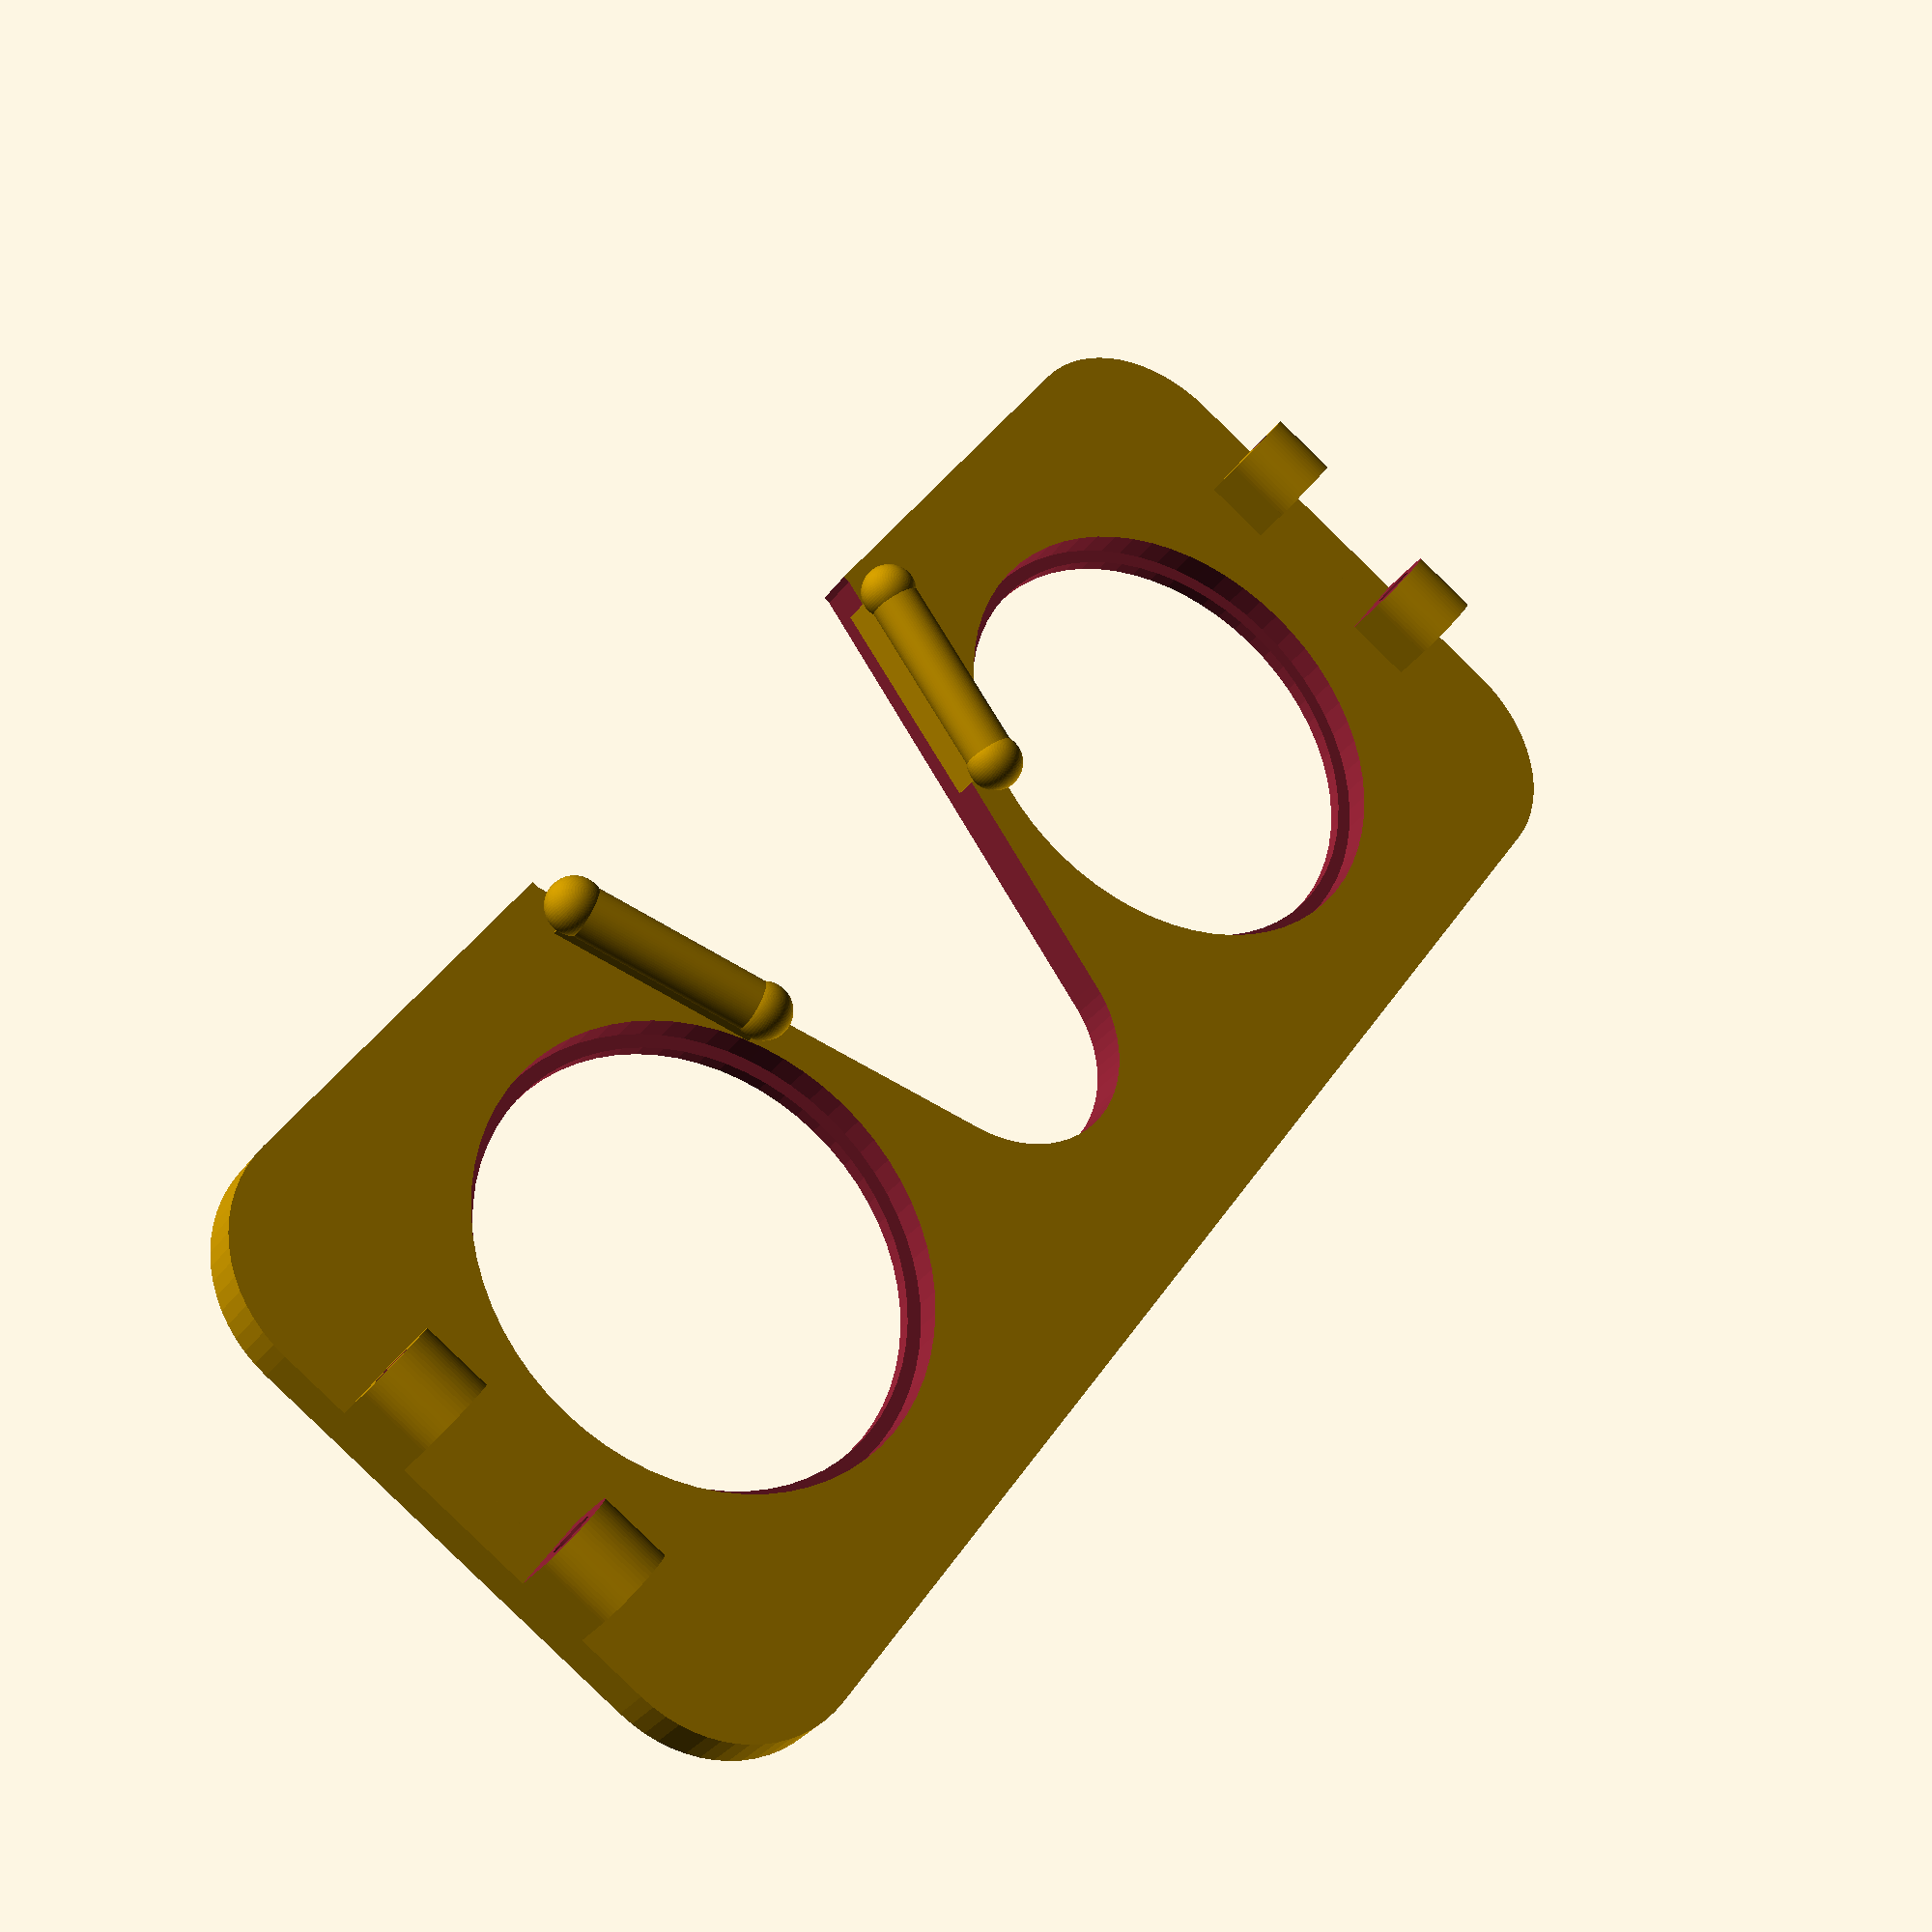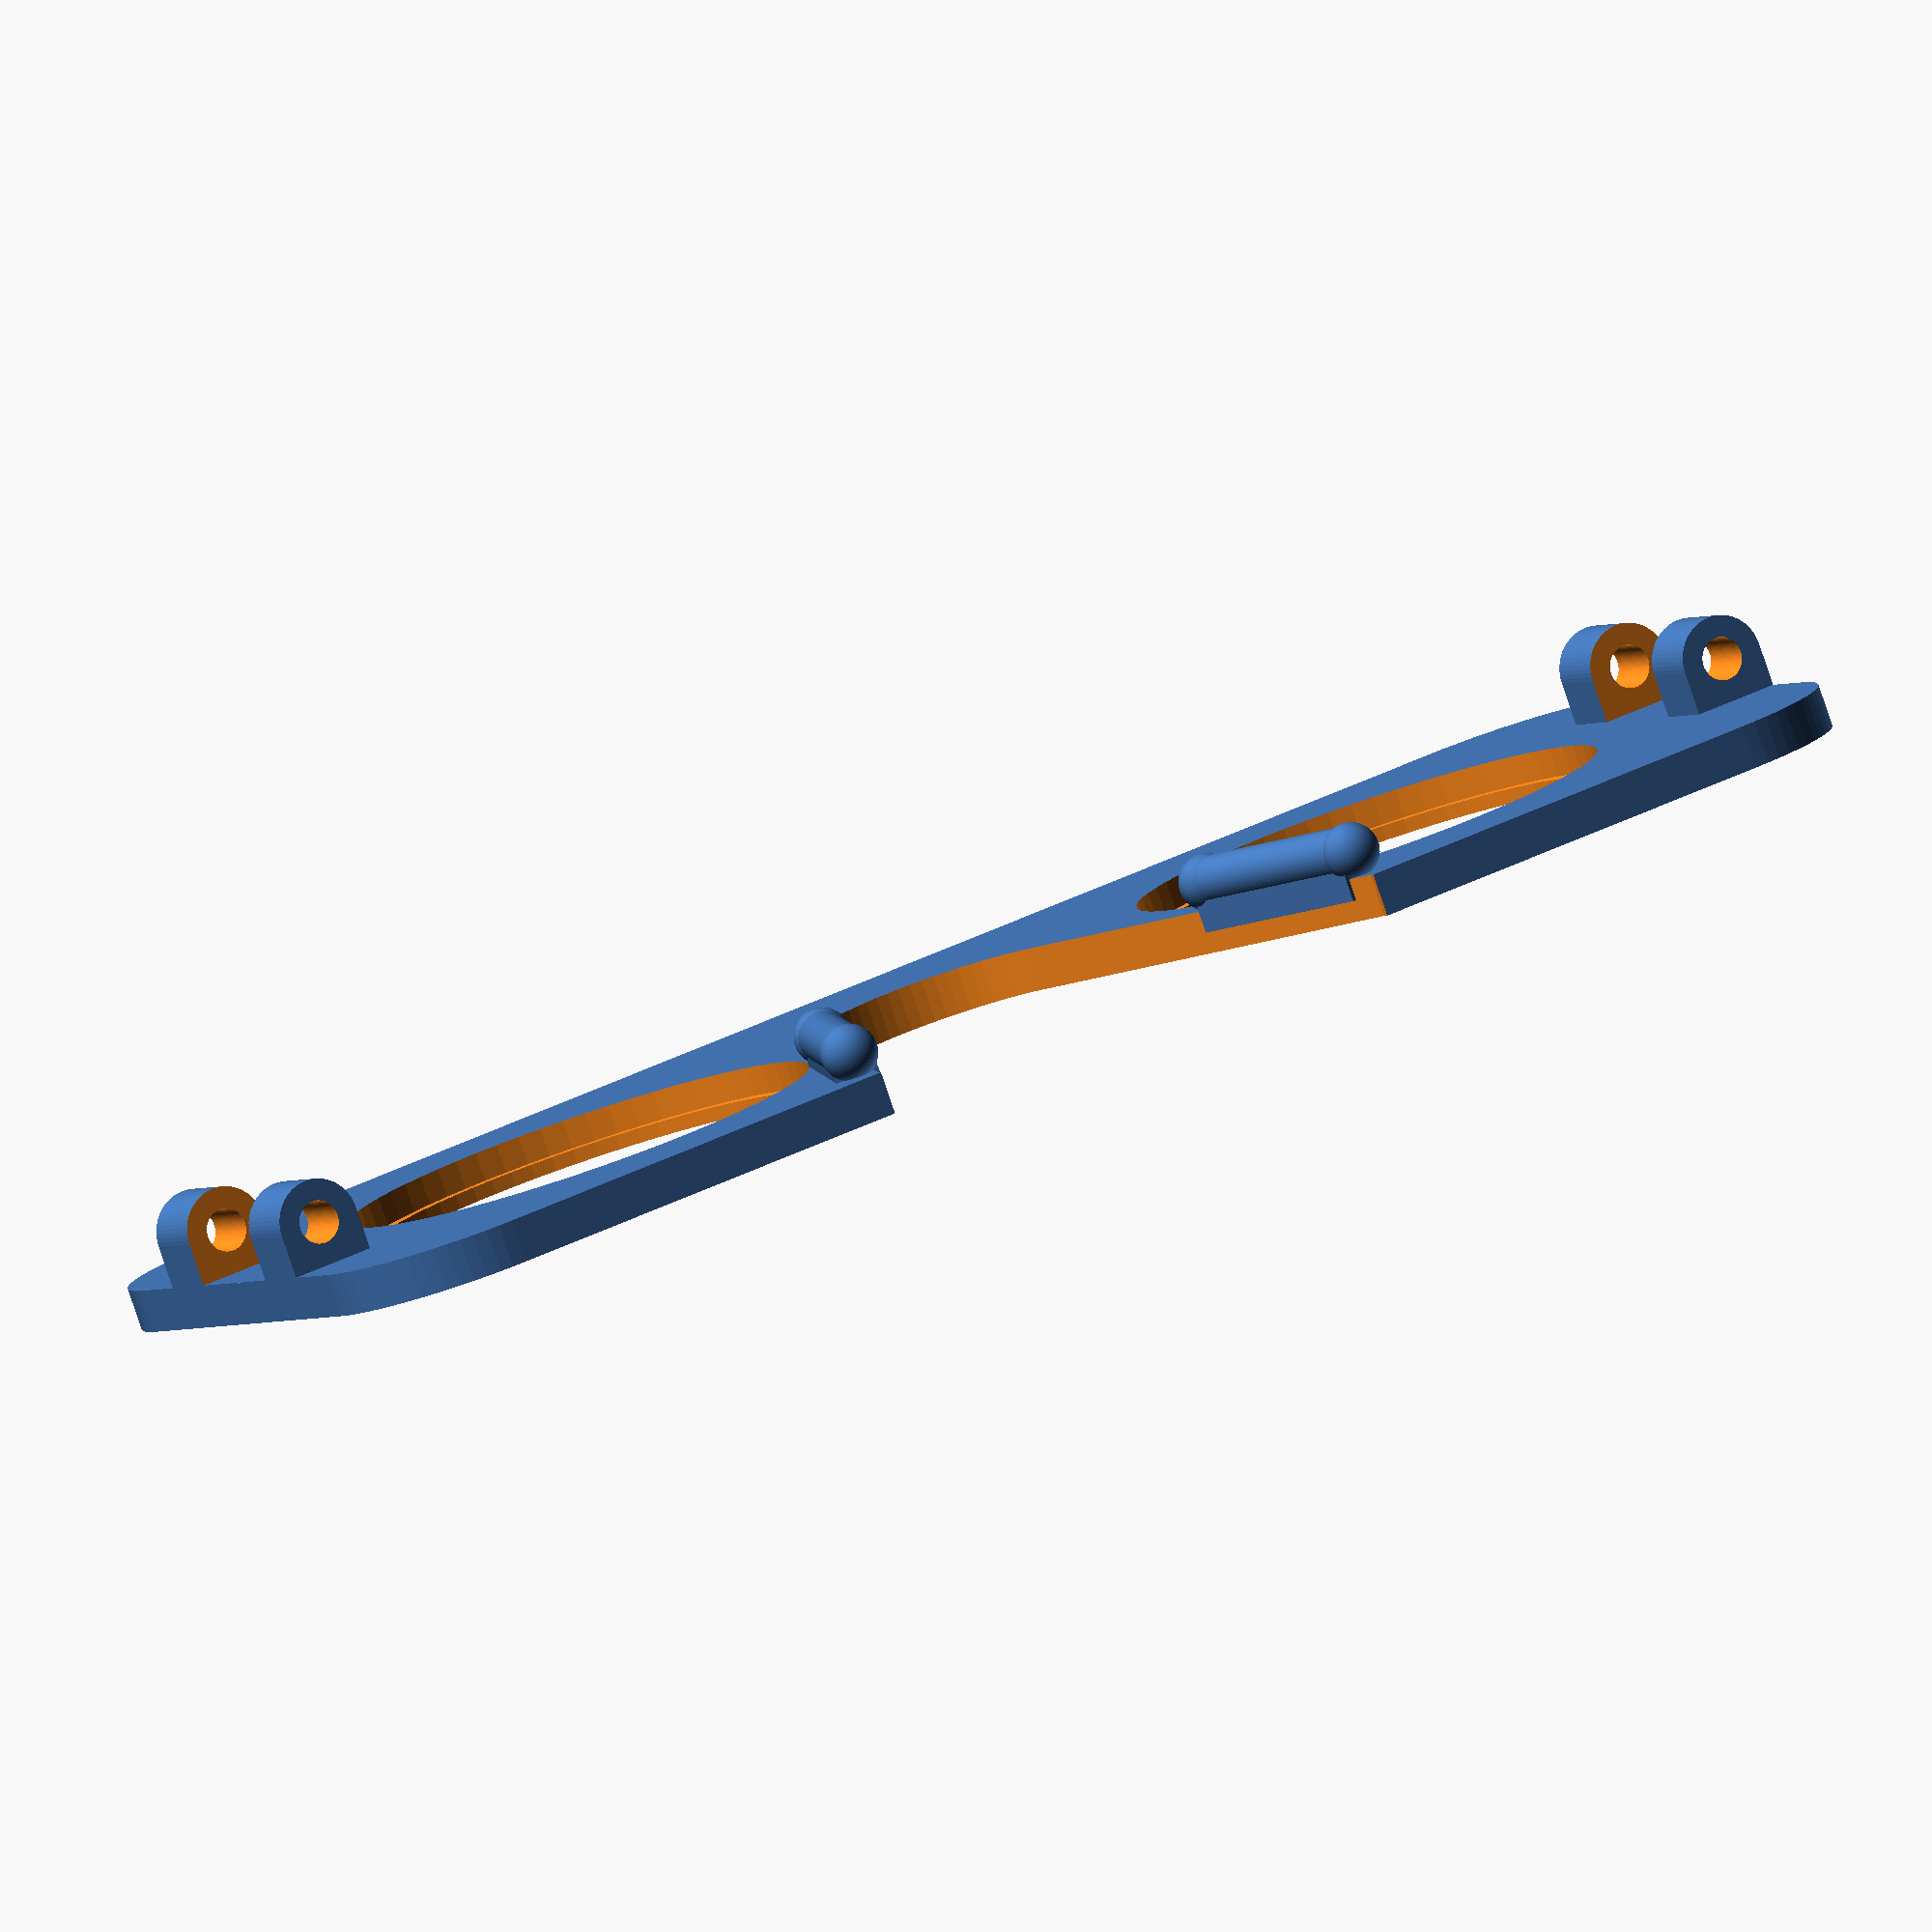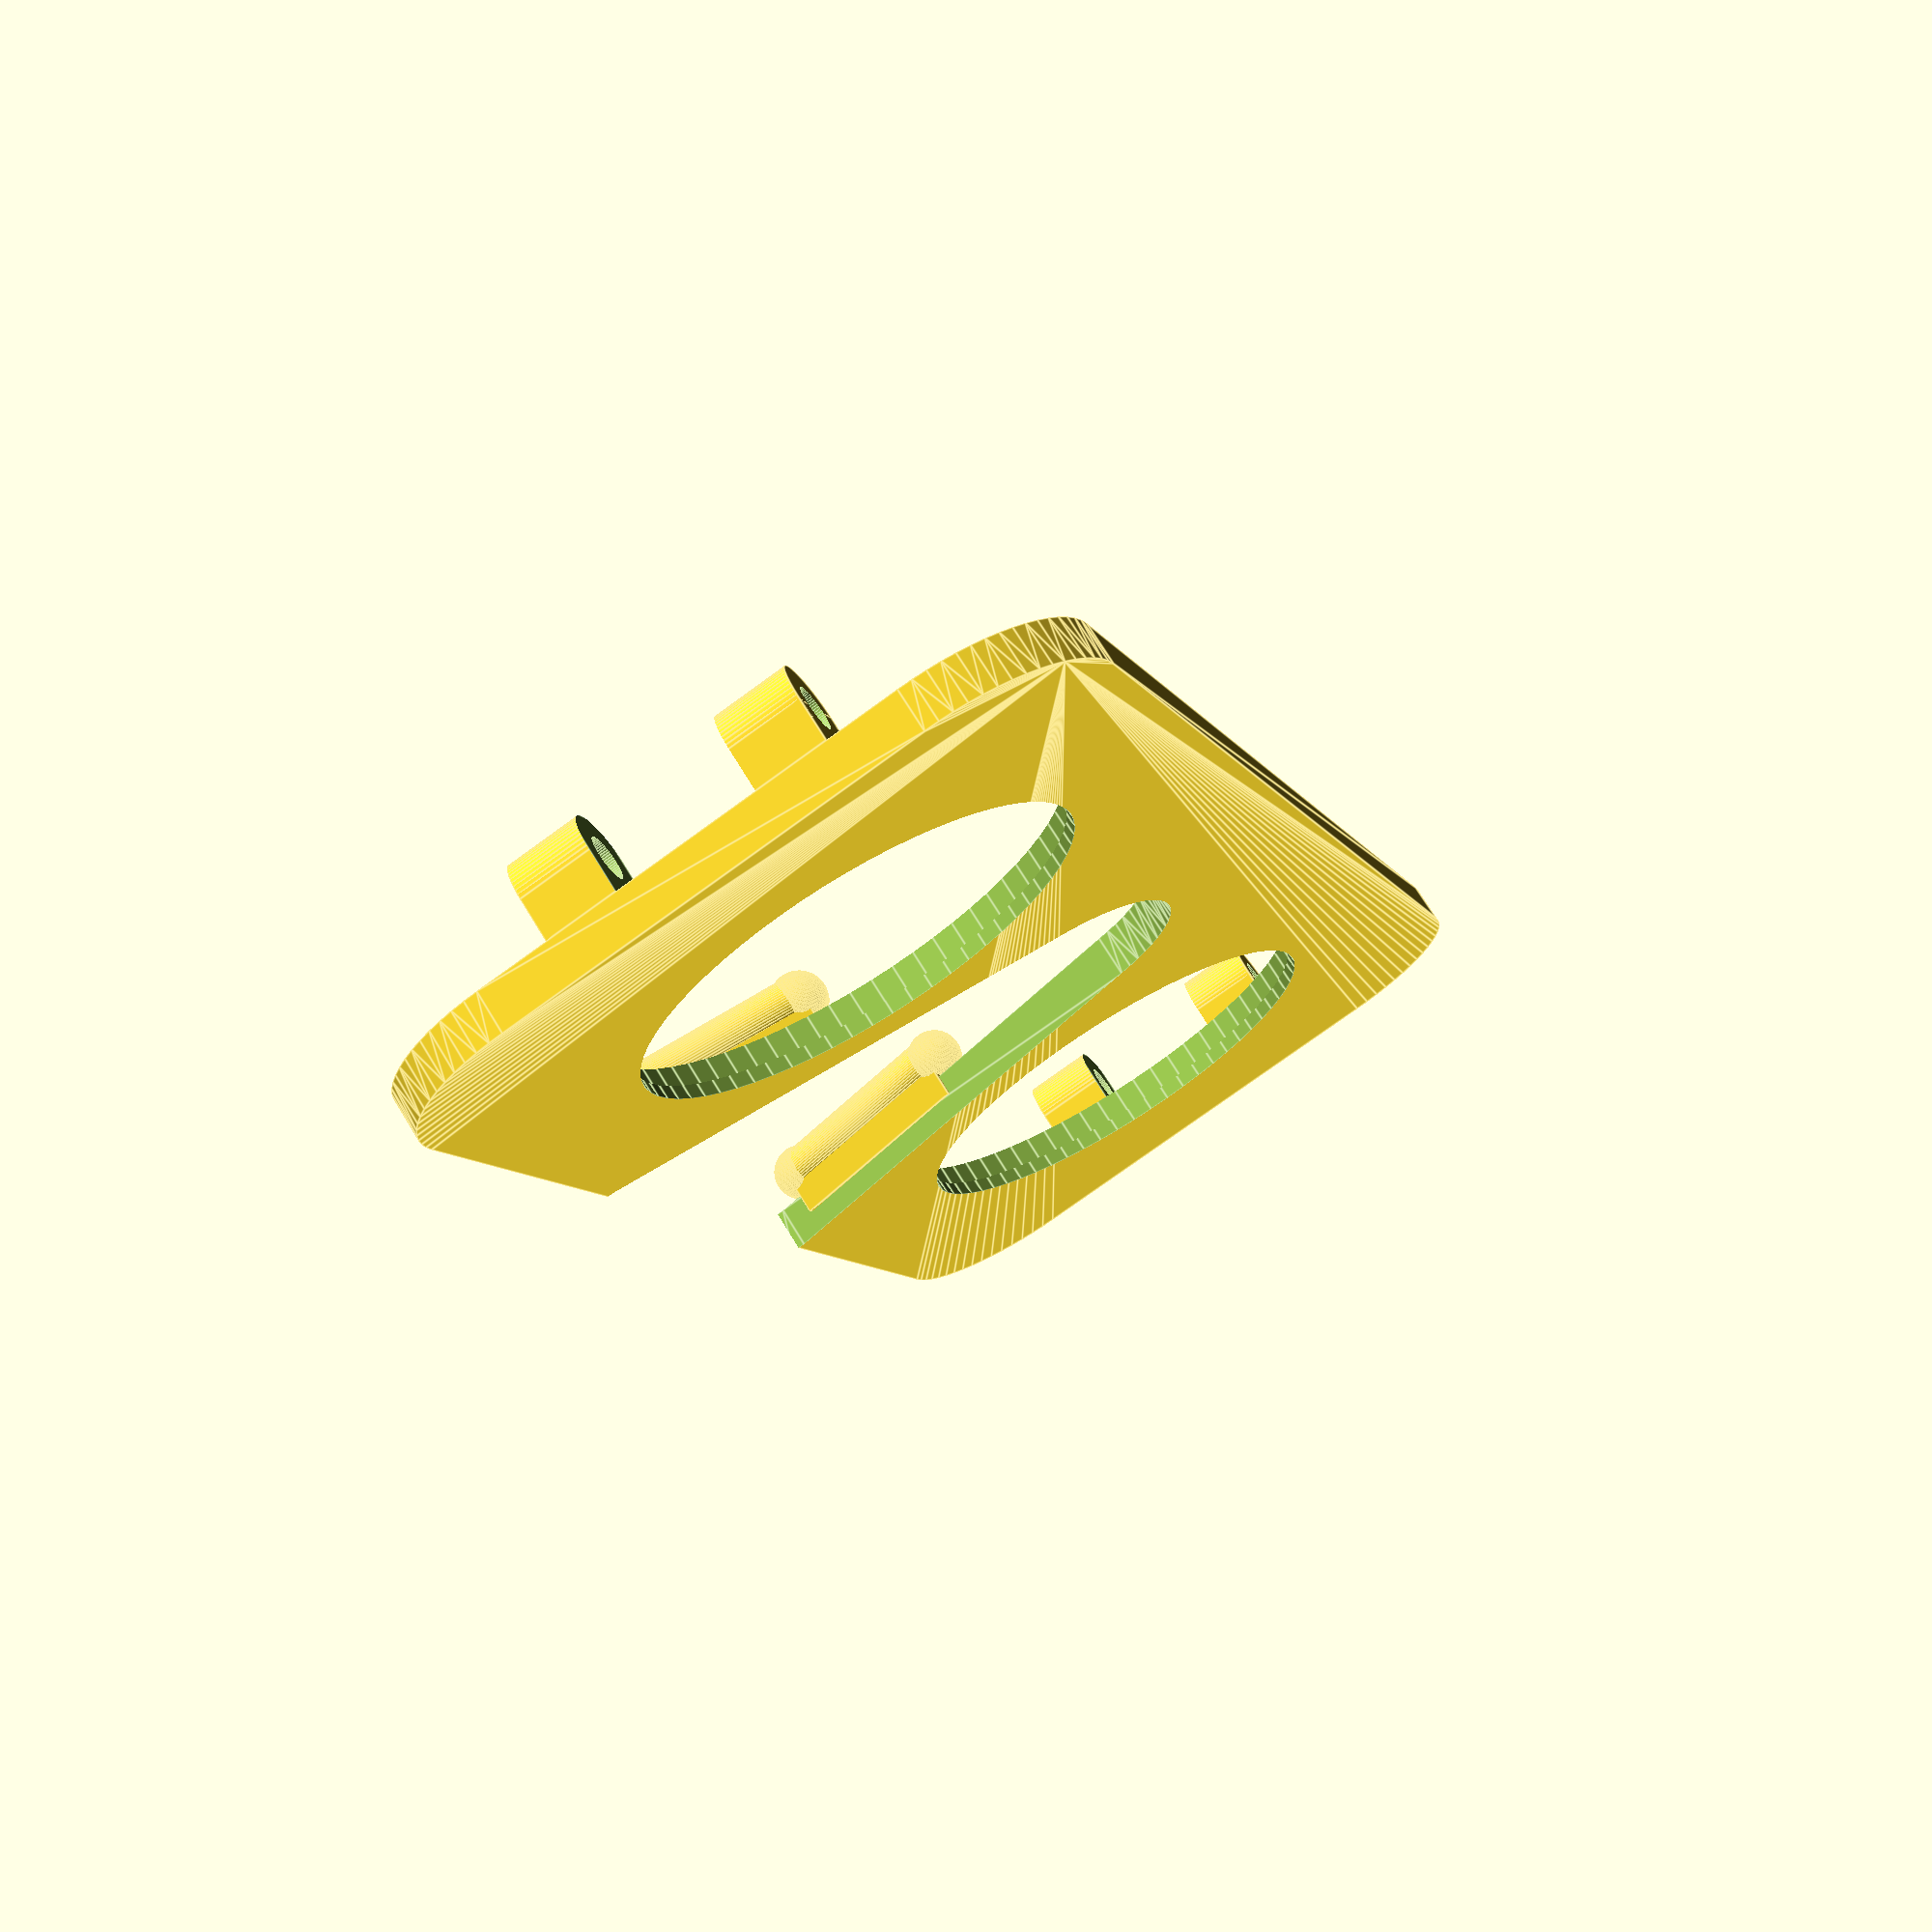
<openscad>
/*
TODO:
 * Proportionen anhand von Variablen setzten
 * besser kommentieren
*/

// define global variables
diameter_glass = 33.5; // Default: 33.5
thickness_glass = 2; // Default: 2
diameter_nose = 18; // Default: 18
thickness = 3; // Default: 3
eye_distance = 64; // Default: 64
base_width = 120; // Default: 120
base_height = 50; // Default: 50
base_radius = 10; // Default: 10
perimeter=2;

nose_clip_height = 3; //Default: 3
nose_clip_length = 15; //Default: 15

hinge_outer_diameter = 6; // Default: 6
hinge_inner_diameter = 3; // Default: 3
hinge_length = 20; // Default: 20
hinge_cut_width = 10; // Default: 10

dummy = 0.1; // Default: 0.1
$fn=64; // Default: 64 for preview and 192+ for final render

// Create the main frame
difference(){
    // Create the base cuboid
    //cube([50,120,thickness],center=true);
    hull(){
        for(x=[-base_height/2+base_radius,base_height/2-base_radius], y=[-base_width/2+base_radius, base_width/2-base_radius]){  
            translate([x,y,0]){
                // Create the dummy cylinder,
                cylinder(r=base_radius,h=thickness,center=true);    
            }
        }
    }

    // Create cylinder, which is the glass after the print
    // To move it appart by half the eye distance
    for(y=[-eye_distance/2, eye_distance/2]){
        translate([0,y,0]){
            // Create the dummy glasses, which will be removed later
            translate([0,0,thickness/2-thickness_glass])
                cylinder(d=diameter_glass, h=thickness_glass+dummy);
            // Cut out the rest
                cylinder(d=diameter_glass-perimeter, h=thickness+dummy, center=true);
        }
    }

    // Create a space for nose
    hull(){
        translate([-5,0,0]){
            cylinder(d=diameter_nose, h=thickness+dummy, center=true);
        }
        translate([25,0,0]){
            cube([1,40,thickness+dummy], center=true);
        }
    }
}
// nose clip

 translate([15,18,2])
    rotate([0,0,19]){
            cube([nose_clip_length,nose_clip_height,4], center=true);  
            translate([-7.3,0,1.2])rotate([90,0,90])cylinder(d=3.6,nose_clip_length);
            translate([-7.3,0,1.2])sphere(d = 4);
            translate([7.3,0,1.2])sphere(d = 4);
        }
 translate([15,-18,2])
    rotate([0,0,-19]){
            cube([nose_clip_length+dummy,nose_clip_height+dummy,4], center=true);   
            translate([-7.3,0,1.2])rotate([90,0,90])cylinder(d=3.6,nose_clip_length);
            translate([-7.3,0,1.2])sphere(d = 4);
            translate([7.3,0,1.2])sphere(d = 4);
    }
// Hinge

for(y=[-base_width/2+hinge_outer_diameter/2, base_width/2-hinge_outer_diameter/2]) {
    translate([-hinge_length/2,y,thickness/2+hinge_outer_diameter/2]) rotate([0,90,0]) difference() {
        union() {
            cylinder(d=hinge_outer_diameter, h=hinge_length);
            translate([0,-hinge_outer_diameter/2,0]) cube([hinge_outer_diameter/2,hinge_outer_diameter,hinge_length]);
        }
        translate([0,0,-dummy]) cylinder(d=hinge_inner_diameter, h=hinge_length+2*dummy);
        translate([0,0,hinge_length/2])
            cube([hinge_outer_diameter+dummy,hinge_outer_diameter+dummy,hinge_cut_width], center=true);
    }
}


</openscad>
<views>
elev=211.4 azim=34.7 roll=209.2 proj=p view=wireframe
elev=263.1 azim=243.4 roll=161.2 proj=o view=wireframe
elev=108.5 azim=199.1 roll=31.3 proj=p view=edges
</views>
